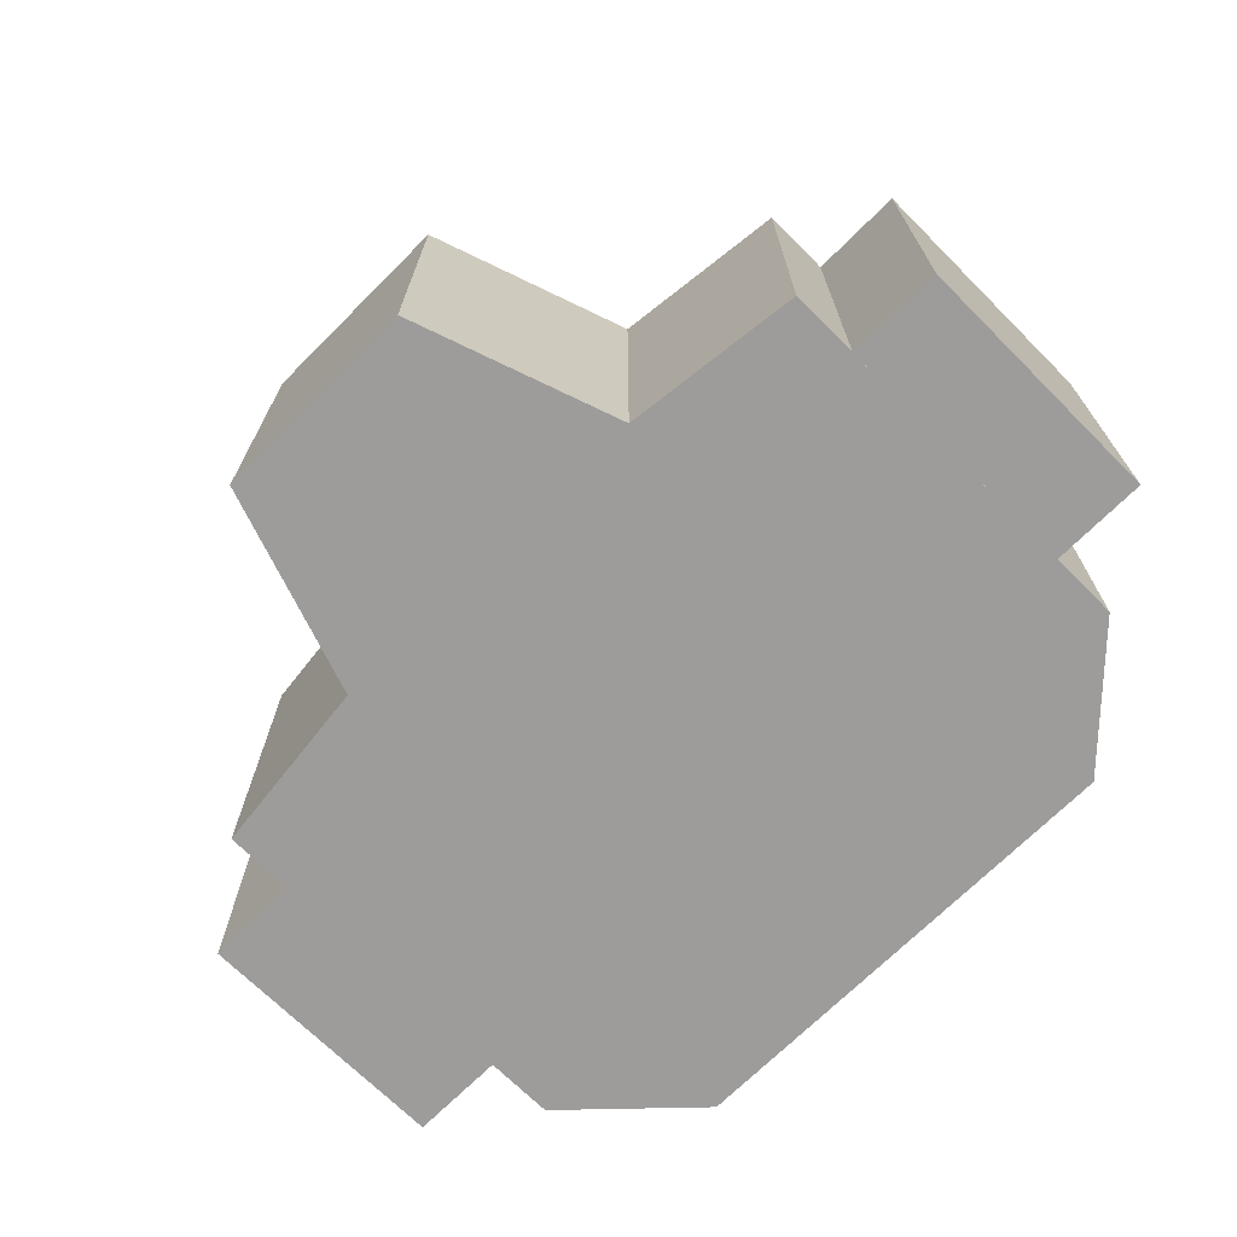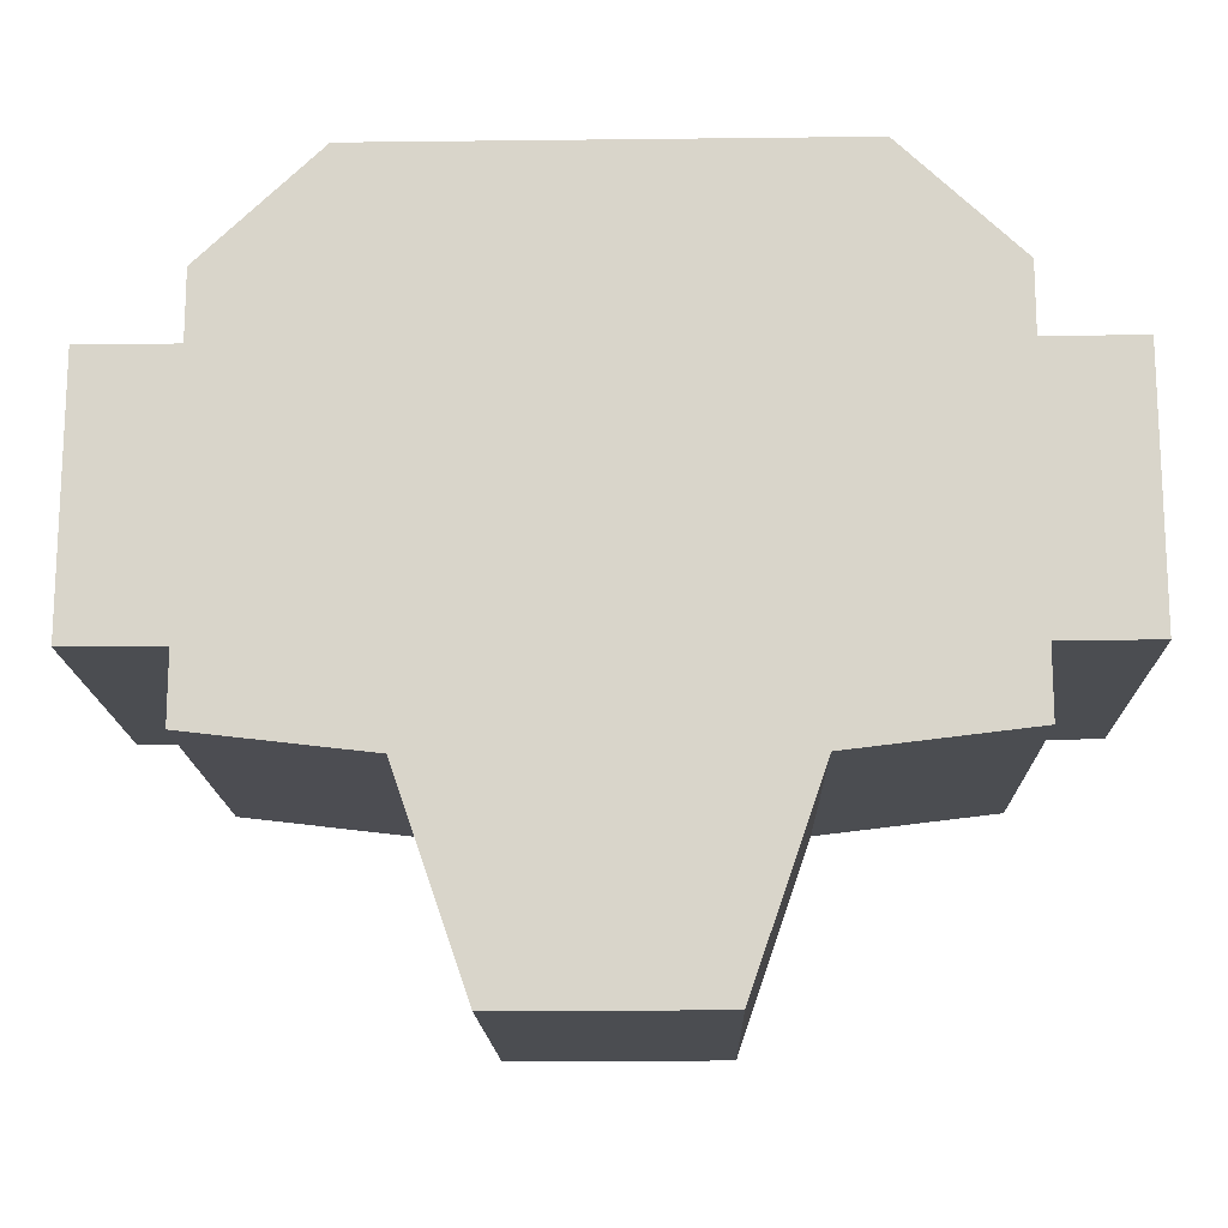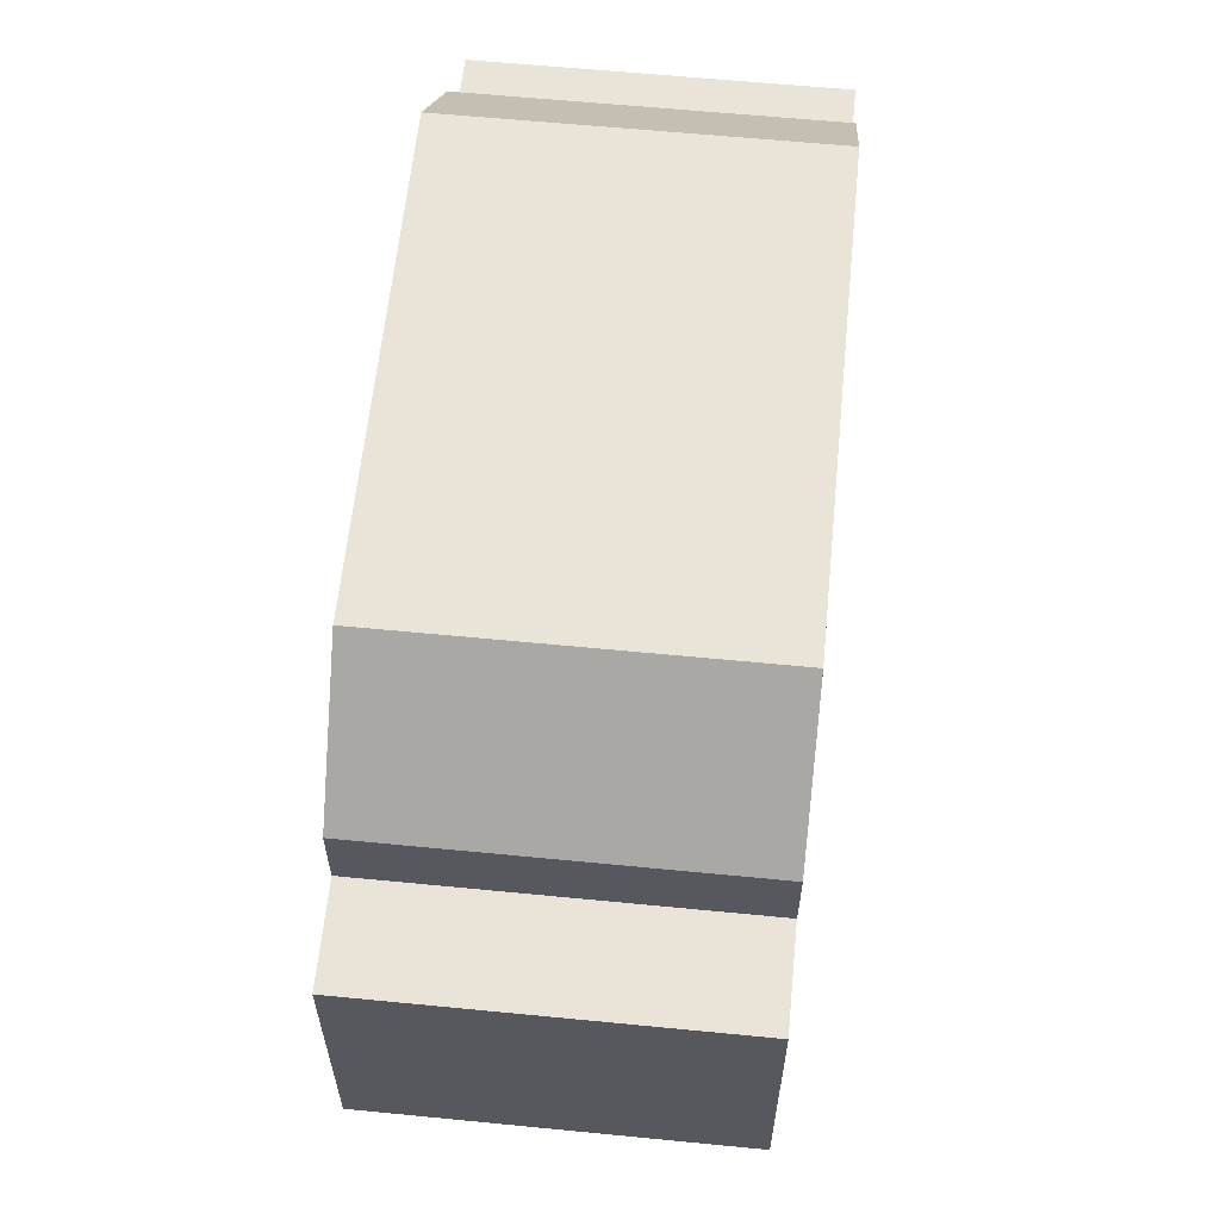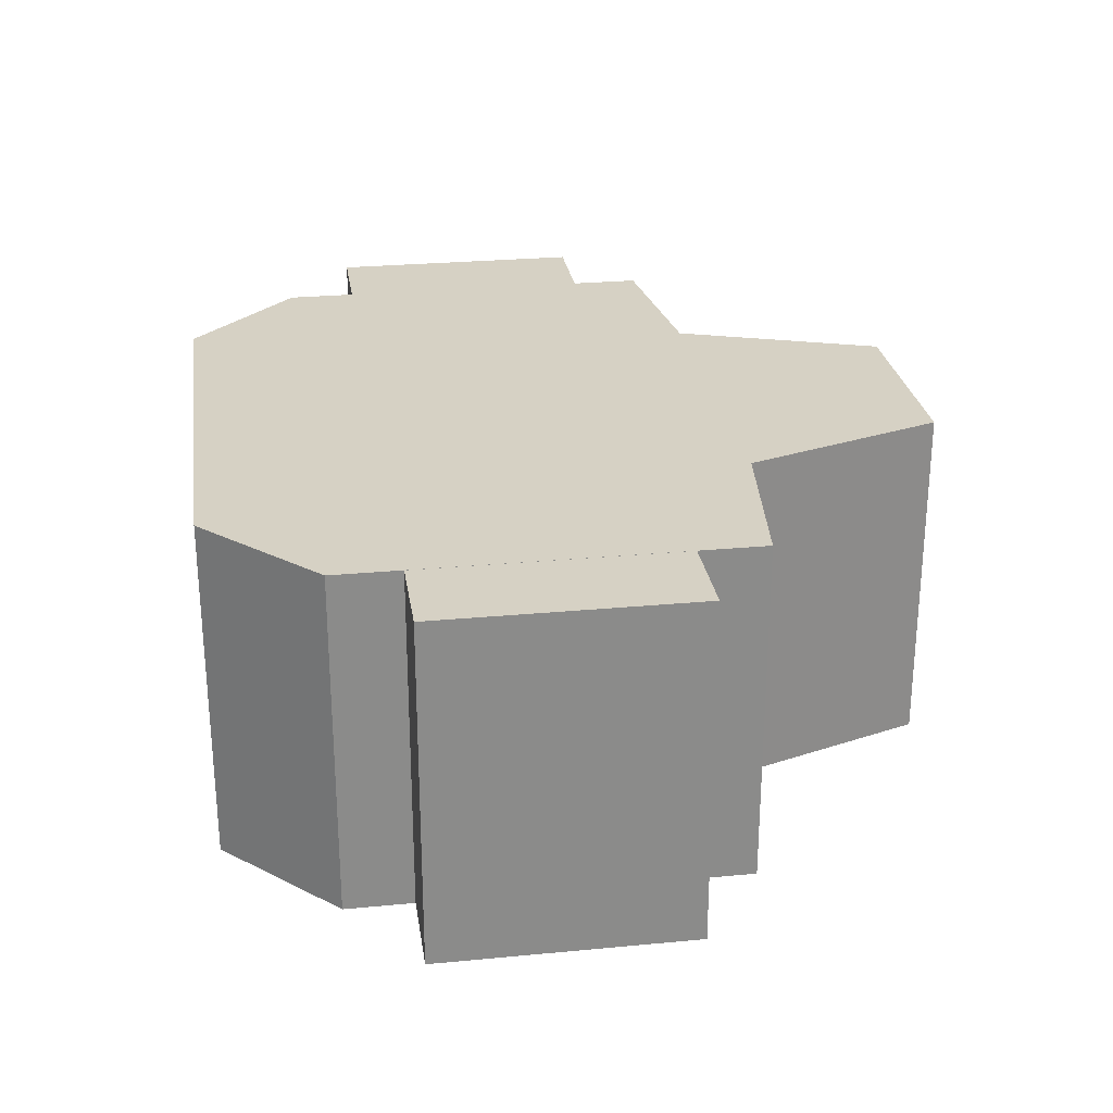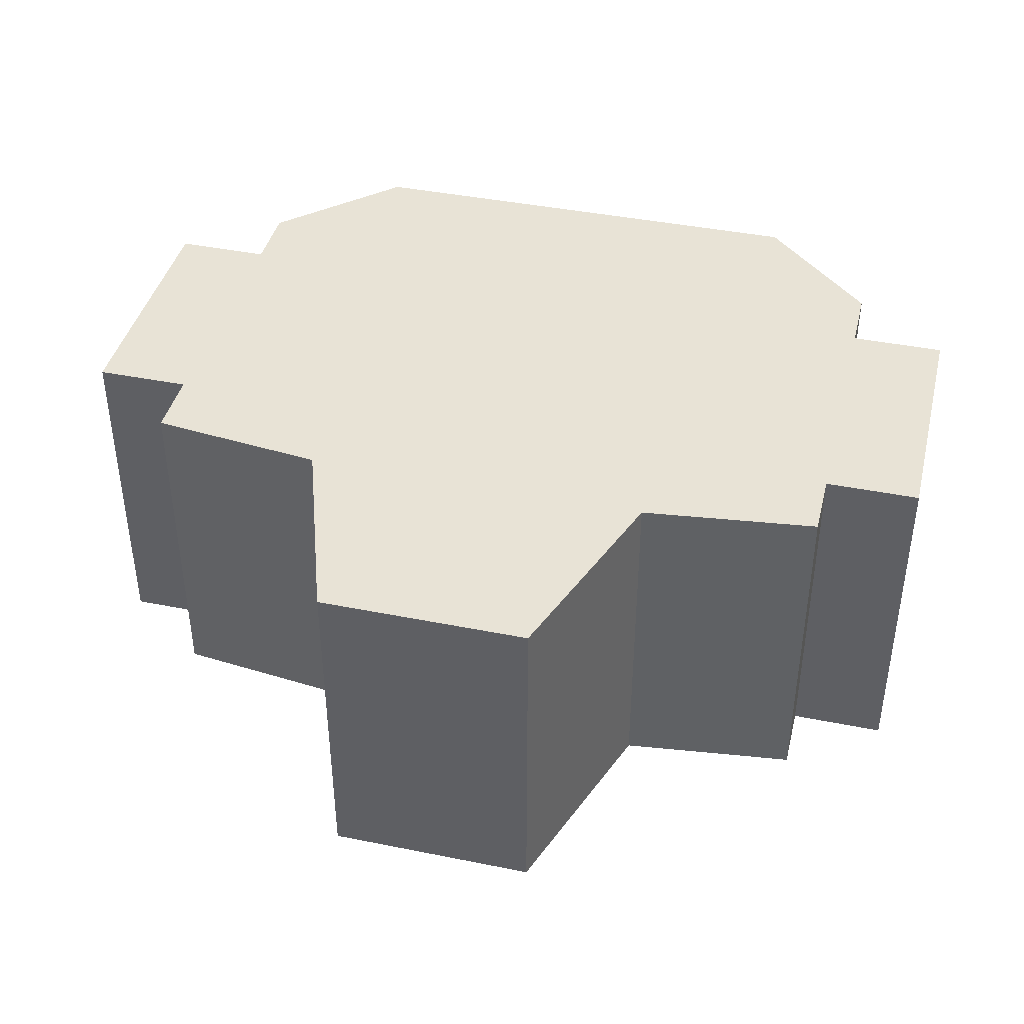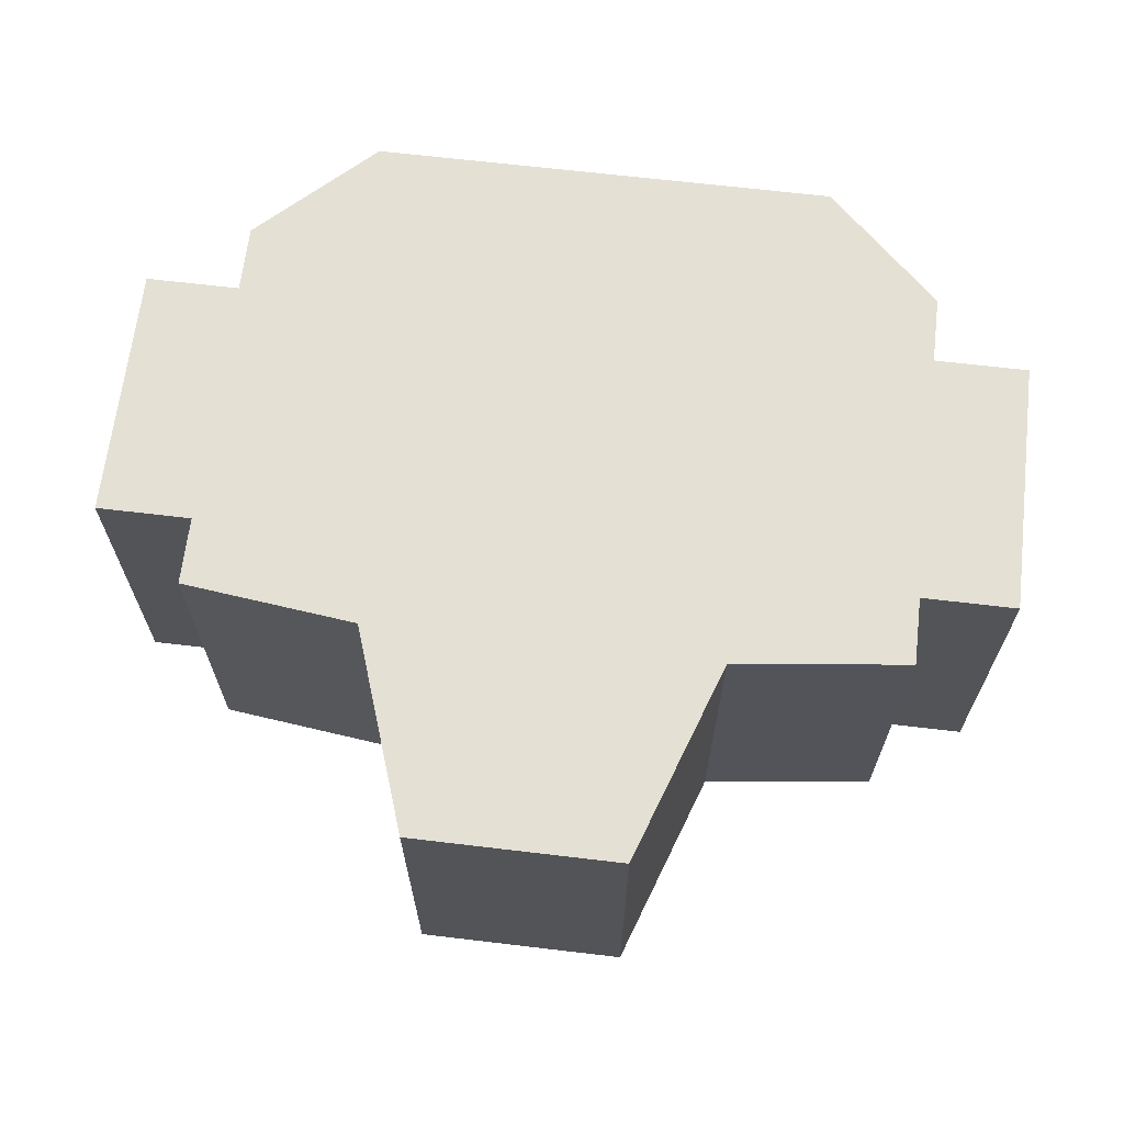
<metadata>
{"format":"obj","ext":"obj","renderer":"f3d","projection":"perspective","resolution":1024,"background":"white","views":[{"elev":-70.2,"azim":45.0,"up":"+Z"},{"elev":-15.7,"azim":-178.6,"up":"+Y"},{"elev":60.8,"azim":-84.3,"up":"+Y"},{"elev":26.7,"azim":-98.4,"up":"+Z"},{"elev":41.4,"azim":13.7,"up":"+Z"},{"elev":66.2,"azim":6.8,"up":"+Z"}]}
</metadata>
<code>
g Cube
v -0.005978 -0.01288 0.01
v -0.005978 -0.01288 -0.01
v -0.01 -0.001308 -0.01
v -0.01 -0.001308 0.01
v 0.01 -0.001308 0.01
v 0.02006 -0.000127 0.01
v 0.02006 -0.000127 -0.01
v 0.01 -0.001308 -0.01
v 0.01 -0.001308 0.01
v 0.01 -0.001308 -0.01
v 0.005978 -0.01288 -0.01
v 0.005978 -0.01288 0.01
v 0.005978 -0.01288 0.01
v 0.005978 -0.01288 -0.01
v -0.005978 -0.01288 -0.01
v -0.005978 -0.01288 0.01
v -0.005978 -0.01288 -0.01
v 0.005978 -0.01288 -0.01
v 0.01 -0.001308 -0.01
v -0.01 -0.001308 -0.01
v -0.02006 -0.000127 -0.01
v 0.02006 -0.000127 -0.01
v -0.02006 0.02248 -0.01
v 0.02006 0.02248 -0.01
v -0.01343 0.02884 -0.01
v 0.01343 0.02884 -0.01
v 0.005978 -0.01288 0.01
v -0.005978 -0.01288 0.01
v -0.01 -0.001308 0.01
v 0.01 -0.001308 0.01
v 0.02006 -0.000127 0.01
v -0.02006 -0.000127 0.01
v 0.02006 0.02248 0.01
v -0.02006 0.02248 0.01
v 0.01343 0.02884 0.01
v -0.01343 0.02884 0.01
v 0.02006 -0.000127 0.01
v 0.02006 0.02248 0.01
v 0.02006 0.02248 -0.01
v 0.02006 -0.000127 -0.01
v -0.01 -0.001308 -0.01
v -0.02006 -0.000127 -0.01
v -0.02006 -0.000127 0.01
v -0.01 -0.001308 0.01
v -0.02006 -0.000127 -0.01
v -0.02006 0.02248 -0.01
v -0.02006 0.02248 0.01
v -0.02006 -0.000127 0.01
v 0.02006 0.003792 0.009992
v 0.02006 0.003792 -0.009992
v 0.02006 0.01856 -0.009992
v 0.02006 0.01856 0.009992
v 0.02548 0.003792 0.009992
v 0.02548 0.01856 0.009992
v 0.02548 0.01856 -0.009992
v 0.02548 0.003792 -0.009992
v 0.02006 0.01856 -0.009992
v 0.02548 0.01856 -0.009992
v 0.02548 0.01856 0.009992
v 0.02006 0.01856 0.009992
v 0.02006 0.003792 -0.009992
v 0.02548 0.003792 -0.009992
v 0.02548 0.01856 -0.009992
v 0.02006 0.01856 -0.009992
v 0.02006 0.003792 0.009992
v 0.02548 0.003792 0.009992
v 0.02548 0.003792 -0.009992
v 0.02006 0.003792 -0.009992
v 0.02006 0.01856 0.009992
v 0.02548 0.01856 0.009992
v 0.02548 0.003792 0.009992
v 0.02006 0.003792 0.009992
v -0.02006 0.003792 0.009992
v -0.02006 0.01856 0.009992
v -0.02006 0.01856 -0.009992
v -0.02006 0.003792 -0.009992
v -0.02548 0.003792 0.009992
v -0.02548 0.003792 -0.009992
v -0.02548 0.01856 -0.009992
v -0.02548 0.01856 0.009992
v -0.02006 0.01856 -0.009992
v -0.02006 0.01856 0.009992
v -0.02548 0.01856 0.009992
v -0.02548 0.01856 -0.009992
v -0.02006 0.003792 -0.009992
v -0.02006 0.01856 -0.009992
v -0.02548 0.01856 -0.009992
v -0.02548 0.003792 -0.009992
v -0.02006 0.003792 0.009992
v -0.02006 0.003792 -0.009992
v -0.02548 0.003792 -0.009992
v -0.02548 0.003792 0.009992
v -0.02006 0.01856 0.009992
v -0.02006 0.003792 0.009992
v -0.02548 0.003792 0.009992
v -0.02548 0.01856 0.009992
v -0.01343 0.02884 0.01
v -0.01343 0.02884 -0.01
v 0.01343 0.02884 -0.01
v 0.01343 0.02884 0.01
v 0.02006 0.02248 0.01
v 0.01343 0.02884 0.01
v 0.01343 0.02884 -0.01
v 0.02006 0.02248 -0.01
v -0.02006 0.02248 -0.01
v -0.01343 0.02884 -0.01
v -0.01343 0.02884 0.01
v -0.02006 0.02248 0.01
g Cube_0
f -106 -107 -108
f -105 -106 -108
f -102 -103 -104
f -101 -102 -104
f -98 -99 -100
f -97 -98 -100
f -94 -95 -96
f -93 -94 -96
f -90 -91 -92
f -89 -90 -92
f -89 -88 -90
f -88 -87 -90
f -88 -86 -87
f -86 -85 -87
f -86 -84 -85
f -84 -83 -85
f -80 -81 -82
f -79 -80 -82
f -79 -78 -80
f -78 -77 -80
f -78 -76 -77
f -76 -75 -77
f -76 -74 -75
f -74 -73 -75
f -70 -71 -72
f -69 -70 -72
f -66 -67 -68
f -65 -66 -68
f -62 -63 -64
f -61 -62 -64
f -58 -59 -60
f -57 -58 -60
f -54 -55 -56
f -53 -54 -56
f -50 -51 -52
f -49 -50 -52
f -46 -47 -48
f -45 -46 -48
f -42 -43 -44
f -41 -42 -44
f -38 -39 -40
f -37 -38 -40
f -34 -35 -36
f -33 -34 -36
f -30 -31 -32
f -29 -30 -32
f -26 -27 -28
f -25 -26 -28
f -22 -23 -24
f -21 -22 -24
f -18 -19 -20
f -17 -18 -20
f -14 -15 -16
f -13 -14 -16
f -10 -11 -12
f -9 -10 -12
f -6 -7 -8
f -5 -6 -8
f -2 -3 -4
f -1 -2 -4

</code>
